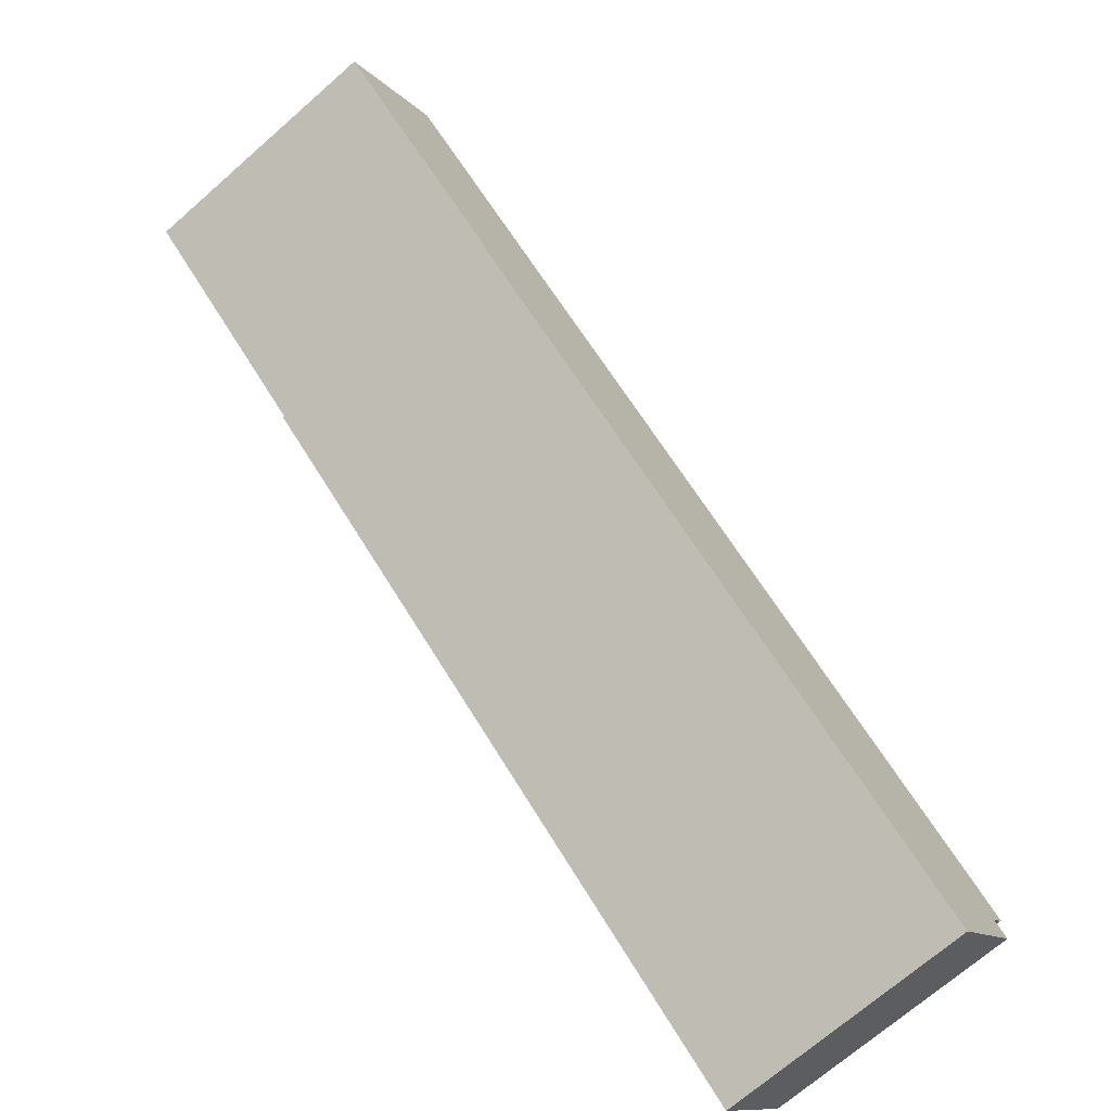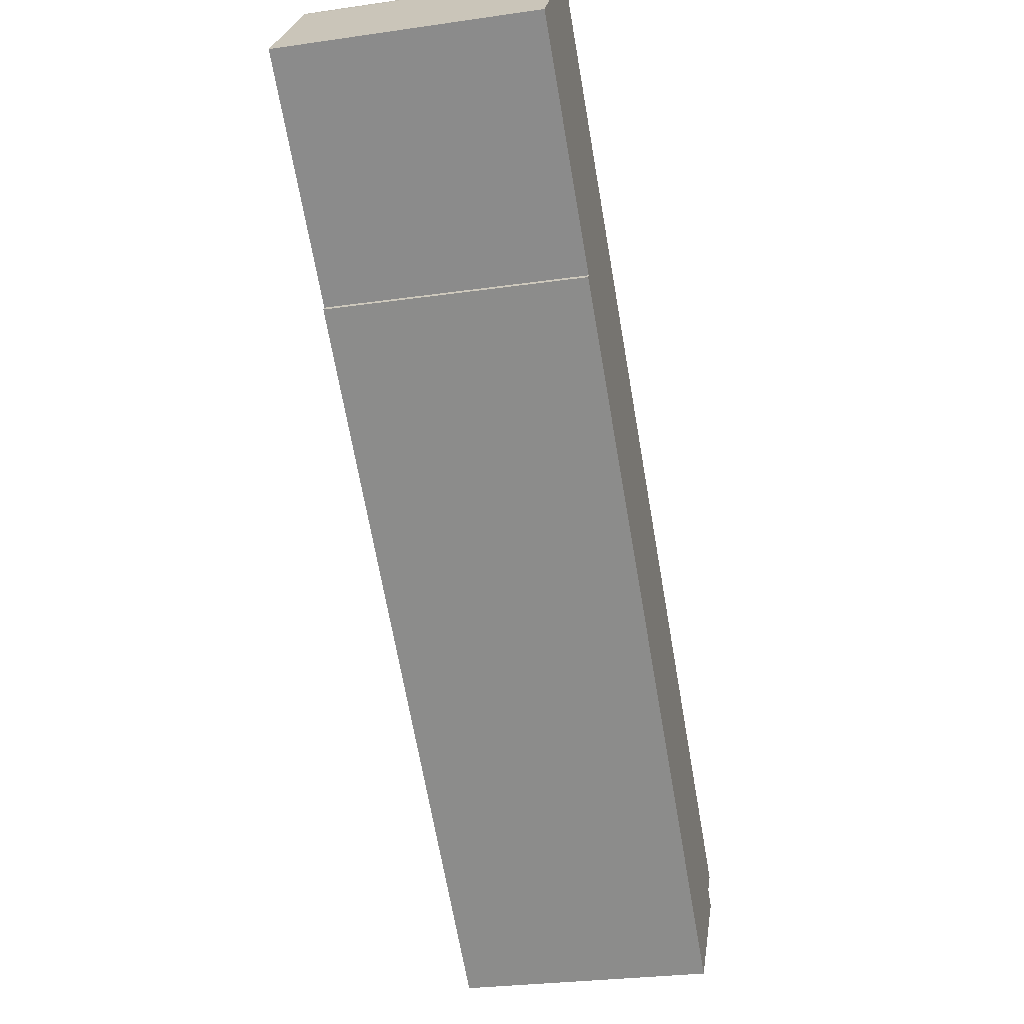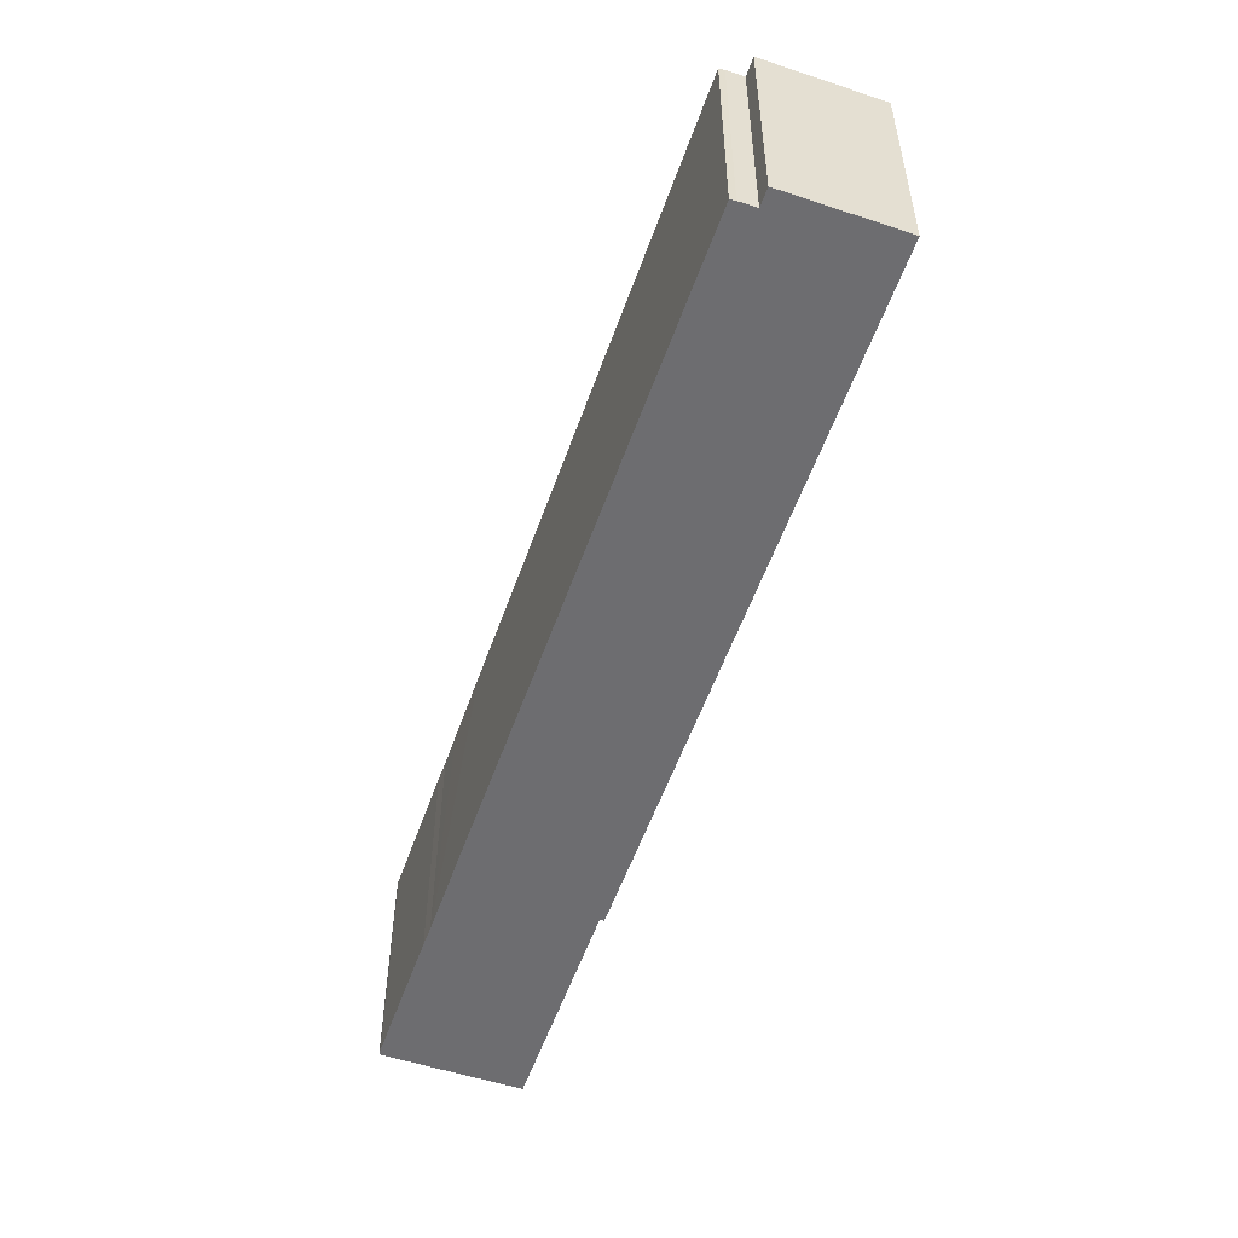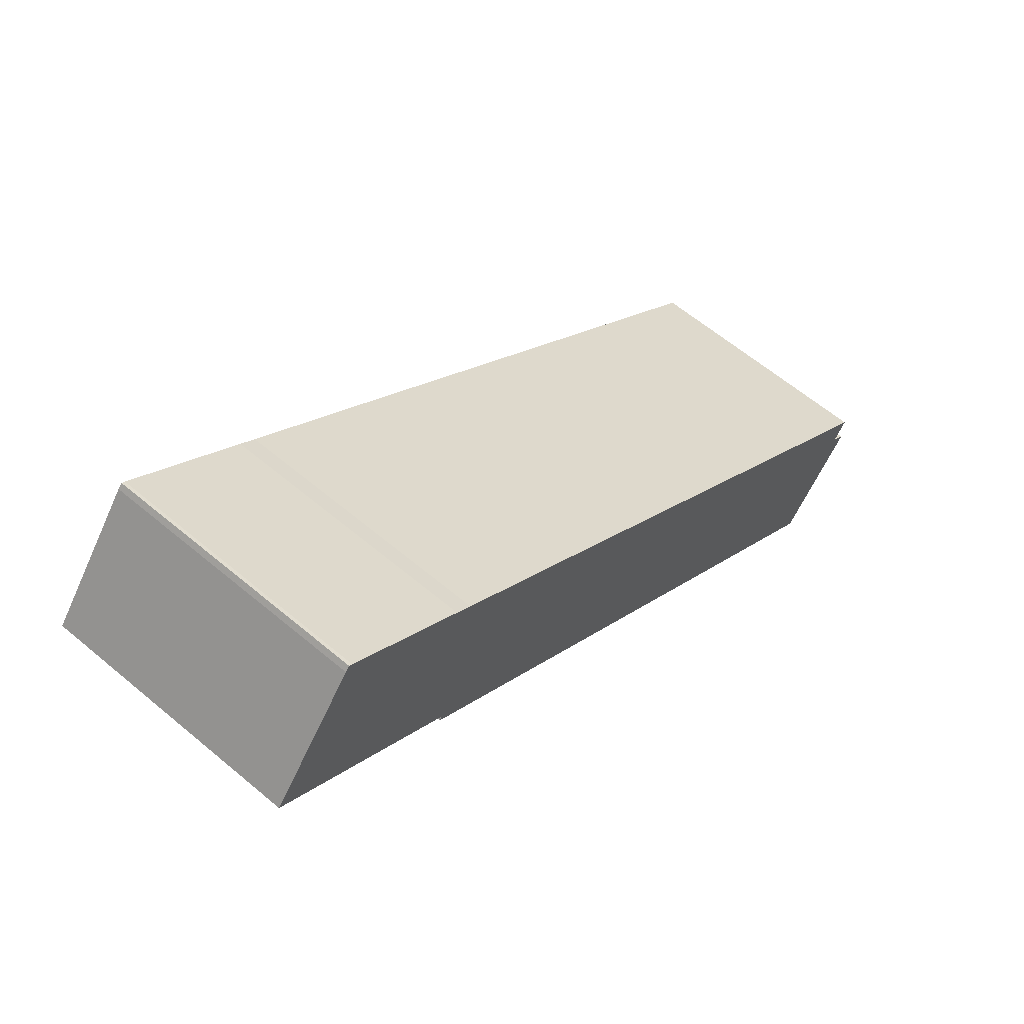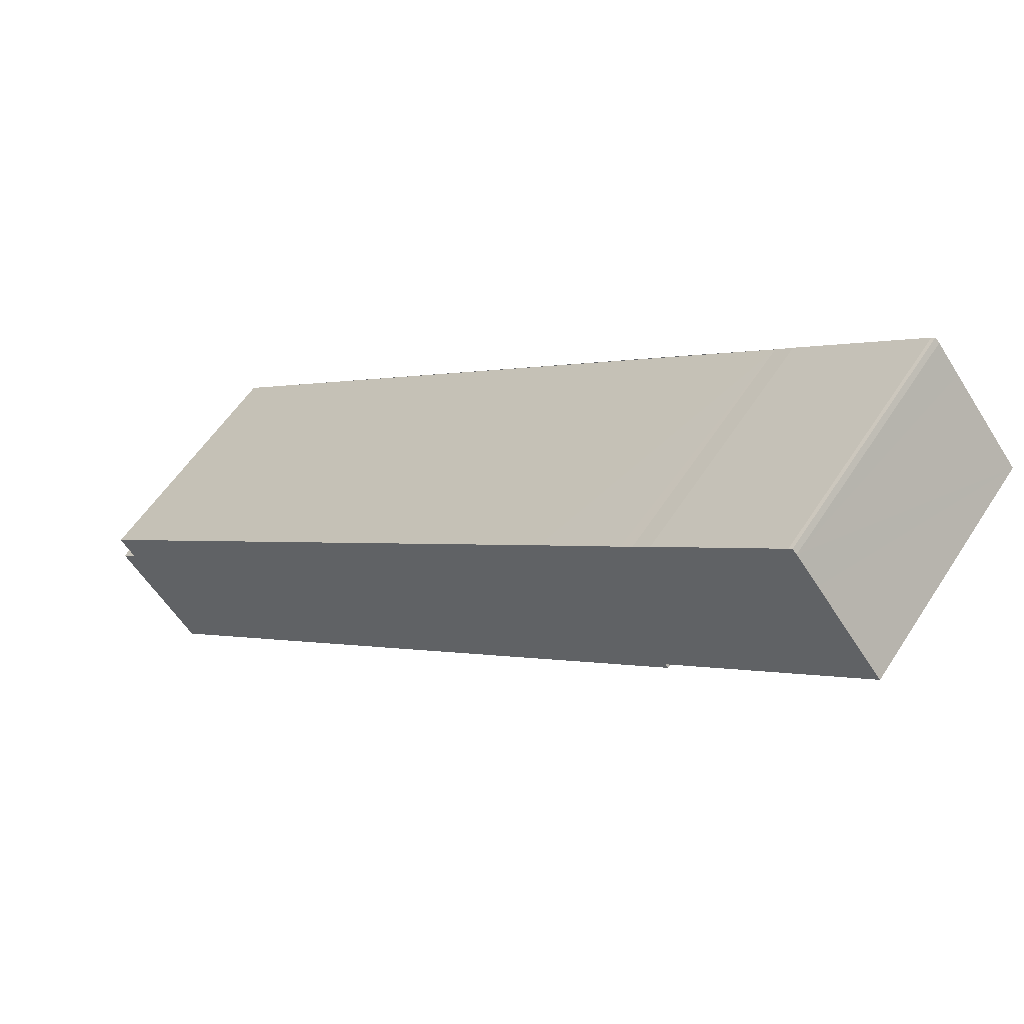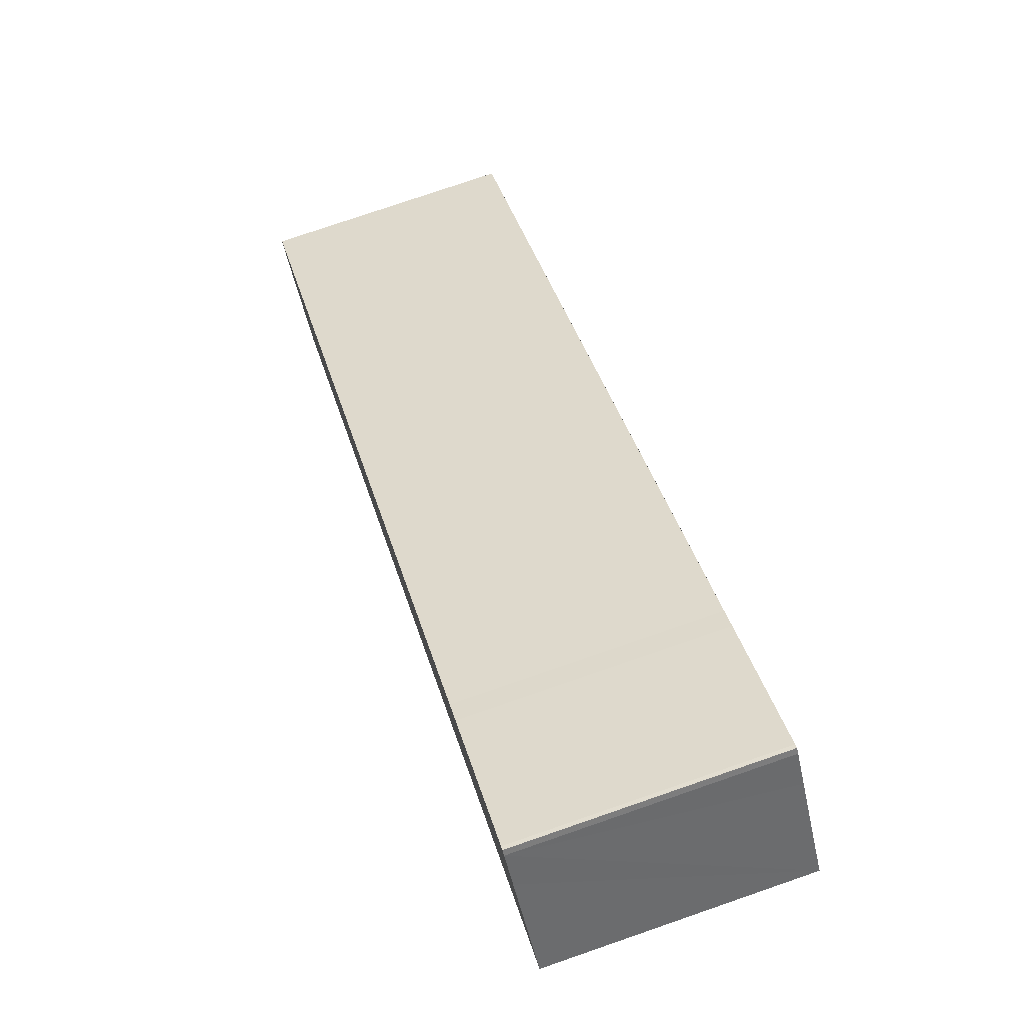
<metadata>
{"format":"obj","ext":"obj","renderer":"f3d","projection":"perspective","resolution":1024,"background":"white","views":[{"elev":-70.4,"azim":-48.8,"up":"+Z"},{"elev":-27.7,"azim":-77.5,"up":"+Z"},{"elev":-54.1,"azim":109.4,"up":"+Y"},{"elev":61.4,"azim":-49.4,"up":"+Z"},{"elev":55.9,"azim":-147.6,"up":"+Z"},{"elev":77.0,"azim":-109.0,"up":"+Z"}]}
</metadata>
<code>
v  66.17 19.14 -38.53
v  65.27 19.14 -39.65
v  66.42 19.14 -38.13
v  0.02 19.14 0.025
v  9.059 19.14 -7.122
v  0 19.14 1.172e-15
v  5.191 19.14 6.492
v  6.893 19.14 8.632
v  7.058 19.14 8.802
v  7.218 19.14 8.968
v  7.476 19.14 8.79
v  7.528 19.14 8.749
v  16.35 19.14 1.742
v  14.7 19.14 -11.56
v  16.68 19.14 1.478
v  17.95 19.14 0.427
v  18.85 19.14 -0.284
v  20.26 19.14 -1.395
v  20.44 19.14 -1.535
v  24.99 19.14 -5.138
v  14.48 19.14 -11.85
v  21.84 19.14 -17.66
v  35.34 19.14 -28.34
v  53.26 19.14 -42.51
v  58.88 19.14 -46.95
v  60.35 19.14 -48.11
v  66.4 19.14 -40.55
v  66.43 19.14 -40.58
v  7.218 -5.491e-16 8.968
v  7.476 -5.382e-16 8.79
v  16.35 -1.067e-16 1.742
v  16.68 -9.05e-17 1.478
v  7.528 -5.357e-16 8.749
v  17.95 -2.615e-17 0.427
v  66.42 2.335e-15 -38.13
v  18.85 1.739e-17 -0.284
v  20.26 8.542e-17 -1.395
v  20.44 9.399e-17 -1.535
v  24.99 3.146e-16 -5.138
v  65.27 2.428e-15 -39.65
v  66.43 2.485e-15 -40.58
v  66.4 2.483e-15 -40.55
v  66.17 2.359e-15 -38.53
v  60.35 2.946e-15 -48.11
v  58.88 2.875e-15 -46.95
v  53.26 2.603e-15 -42.51
v  35.34 1.735e-15 -28.34
v  21.84 1.082e-15 -17.66
v  14.48 7.255e-16 -11.85
v  14.7 7.077e-16 -11.56
v  0 0 0
v  9.059 4.361e-16 -7.122
v  7.058 -5.39e-16 8.802
v  6.893 -5.286e-16 8.632
v  0.02 -1.531e-18 0.025
v  5.191 -3.975e-16 6.492
g defaultobject
f 1 2 3
f 4 5 6
f 5 4 7
f 5 7 8
f 5 8 9
f 5 9 10
f 5 10 11
f 5 11 12
f 5 12 13
f 5 13 14
f 14 13 15
f 14 15 16
f 14 16 17
f 14 17 18
f 14 18 19
f 14 19 20
f 14 20 21
f 21 20 22
f 22 20 3
f 22 3 23
f 23 3 24
f 24 3 25
f 25 3 2
f 25 2 26
f 26 2 27
f 26 27 28
f 29 11 10
f 11 29 30
f 30 12 11
f 12 30 13
f 13 30 15
f 15 30 31
f 15 31 32
f 31 30 33
f 32 16 15
f 16 32 34
f 34 17 16
f 17 34 18
f 18 34 19
f 19 34 20
f 20 34 3
f 3 34 35
f 35 34 36
f 35 36 37
f 35 37 38
f 35 38 39
f 40 27 2
f 27 40 28
f 28 40 41
f 41 40 42
f 35 1 3
f 1 35 43
f 43 2 1
f 2 43 40
f 41 26 28
f 26 41 44
f 44 25 26
f 25 44 24
f 24 44 23
f 23 44 45
f 23 45 46
f 23 46 47
f 23 47 22
f 22 47 48
f 22 48 21
f 21 48 49
f 50 5 14
f 5 50 6
f 6 50 51
f 51 50 52
f 49 14 21
f 14 49 50
f 9 29 10
f 29 9 8
f 29 8 53
f 53 8 54
f 51 4 6
f 4 51 7
f 7 51 8
f 8 51 55
f 8 55 56
f 8 56 54
f 41 45 44
f 45 41 42
f 45 42 40
f 45 40 43
f 45 43 35
f 45 35 39
f 45 39 46
f 46 39 47
f 47 39 48
f 48 39 49
f 49 39 50
f 50 39 38
f 50 38 52
f 52 38 37
f 52 37 36
f 52 36 34
f 52 34 32
f 52 32 31
f 52 31 51
f 51 31 33
f 51 33 30
f 51 30 29
f 51 29 55
f 55 29 56
f 56 29 53
f 56 53 54

</code>
